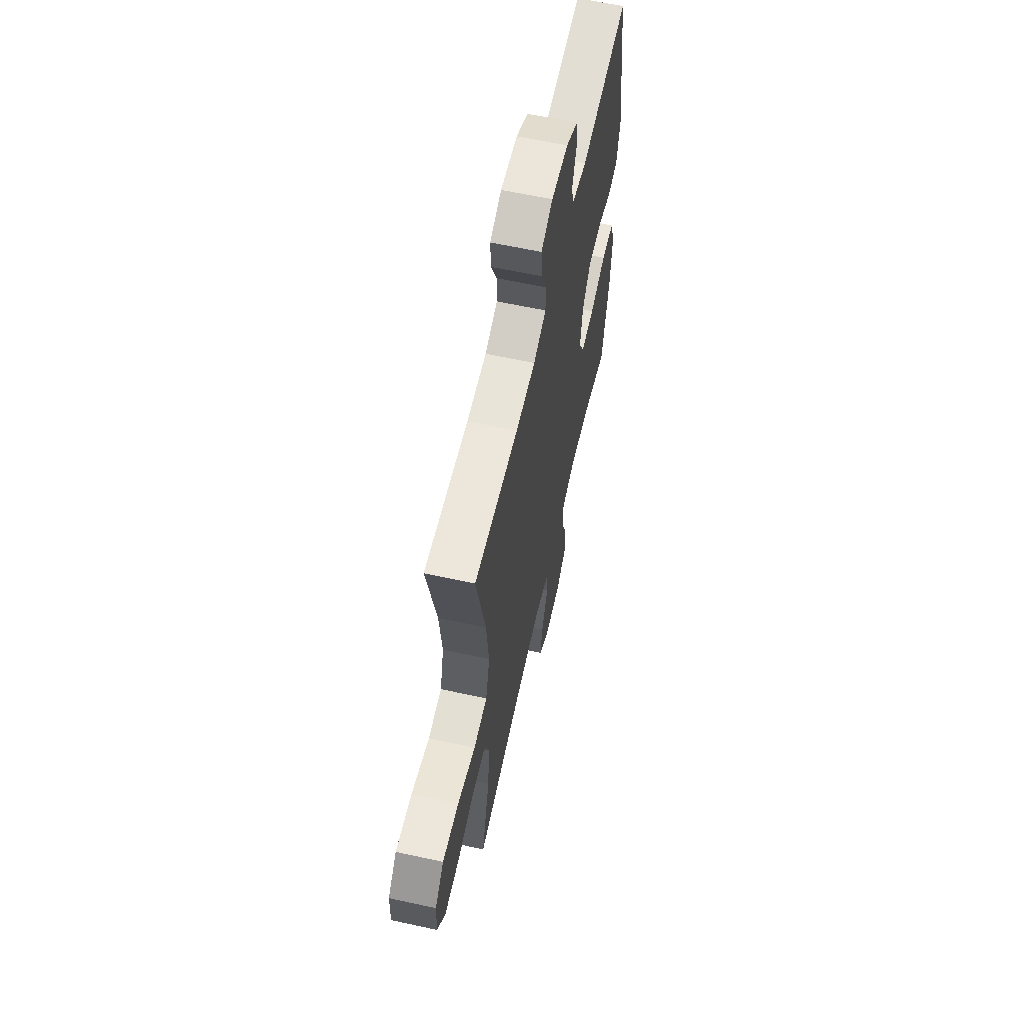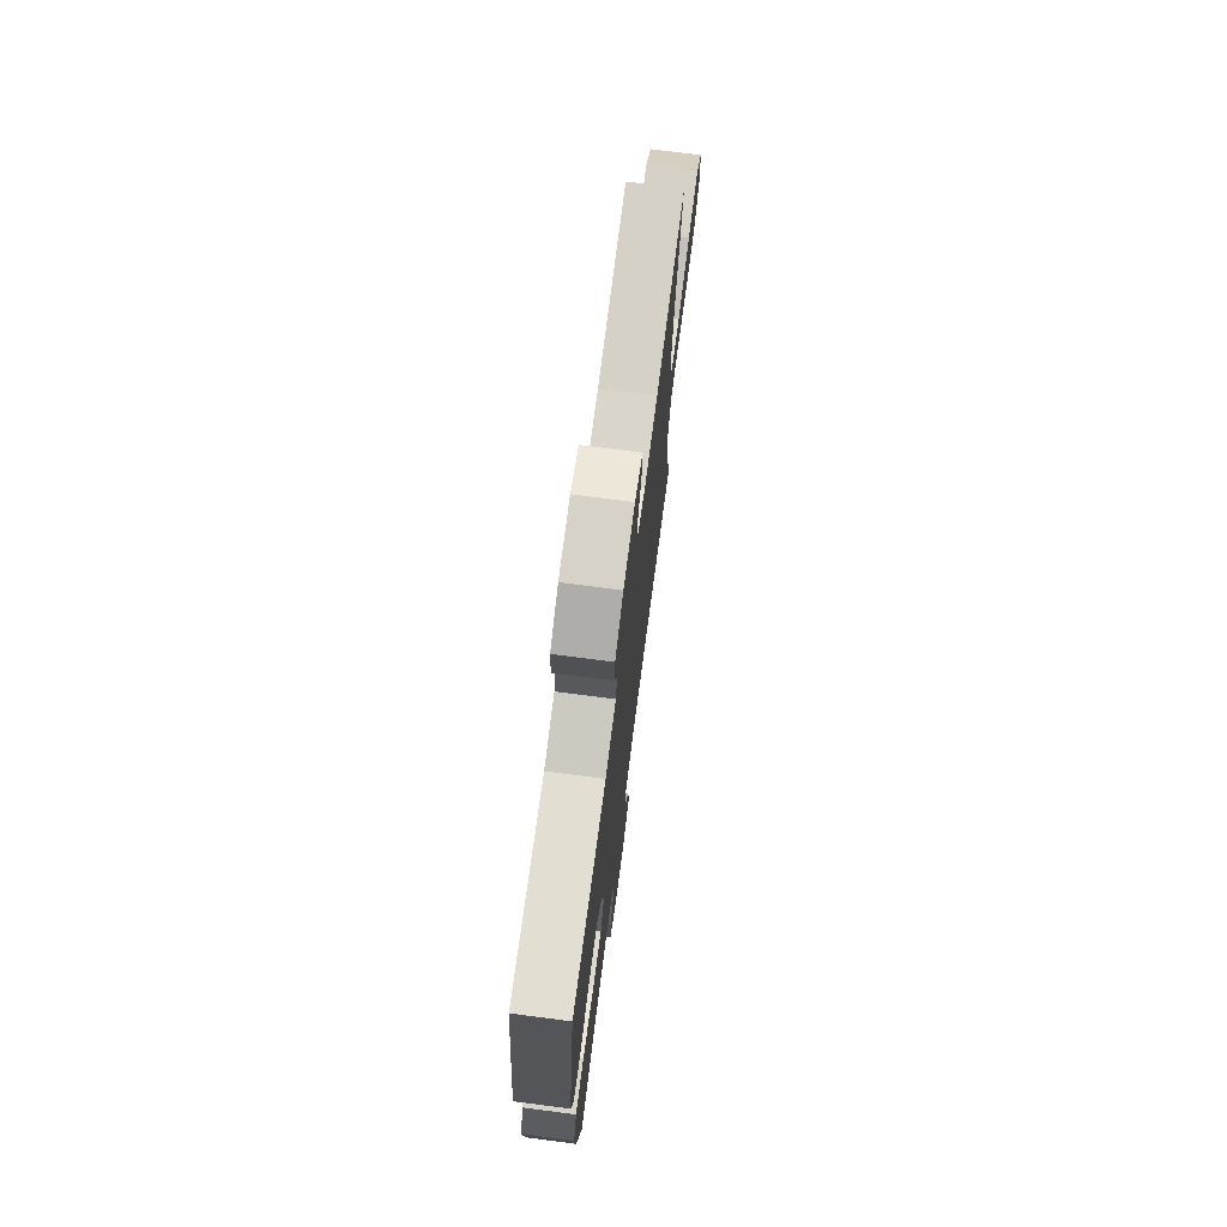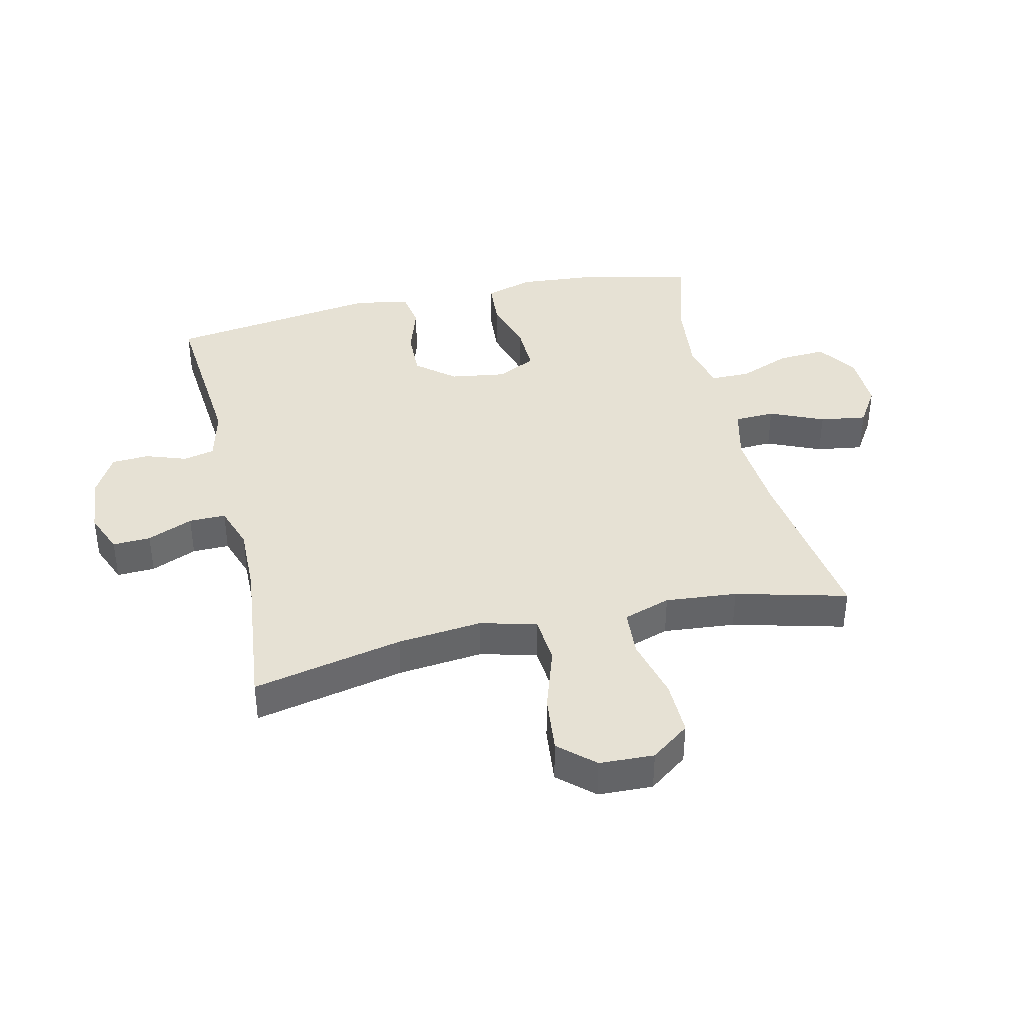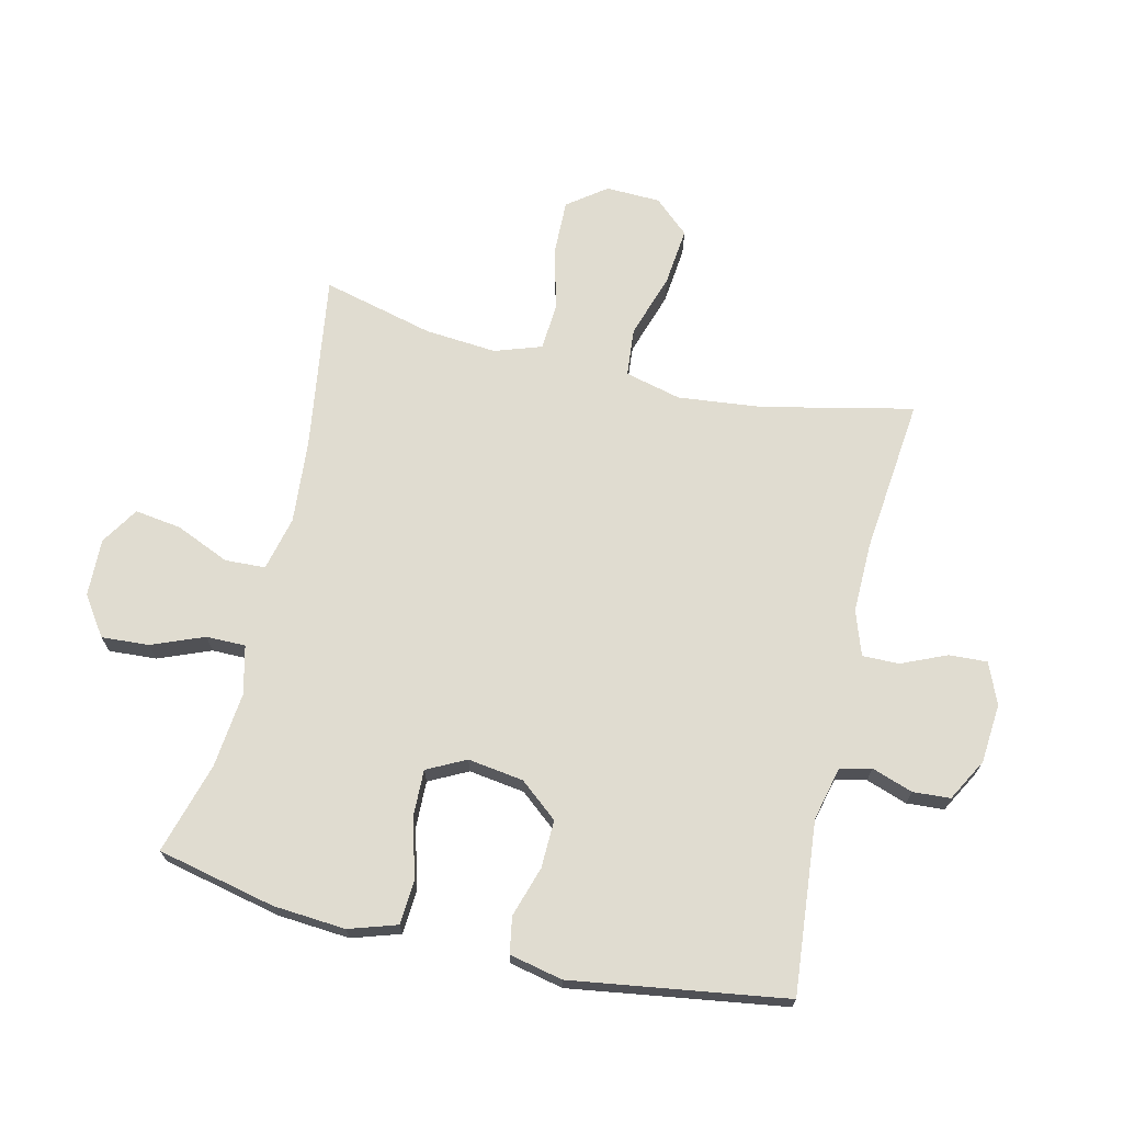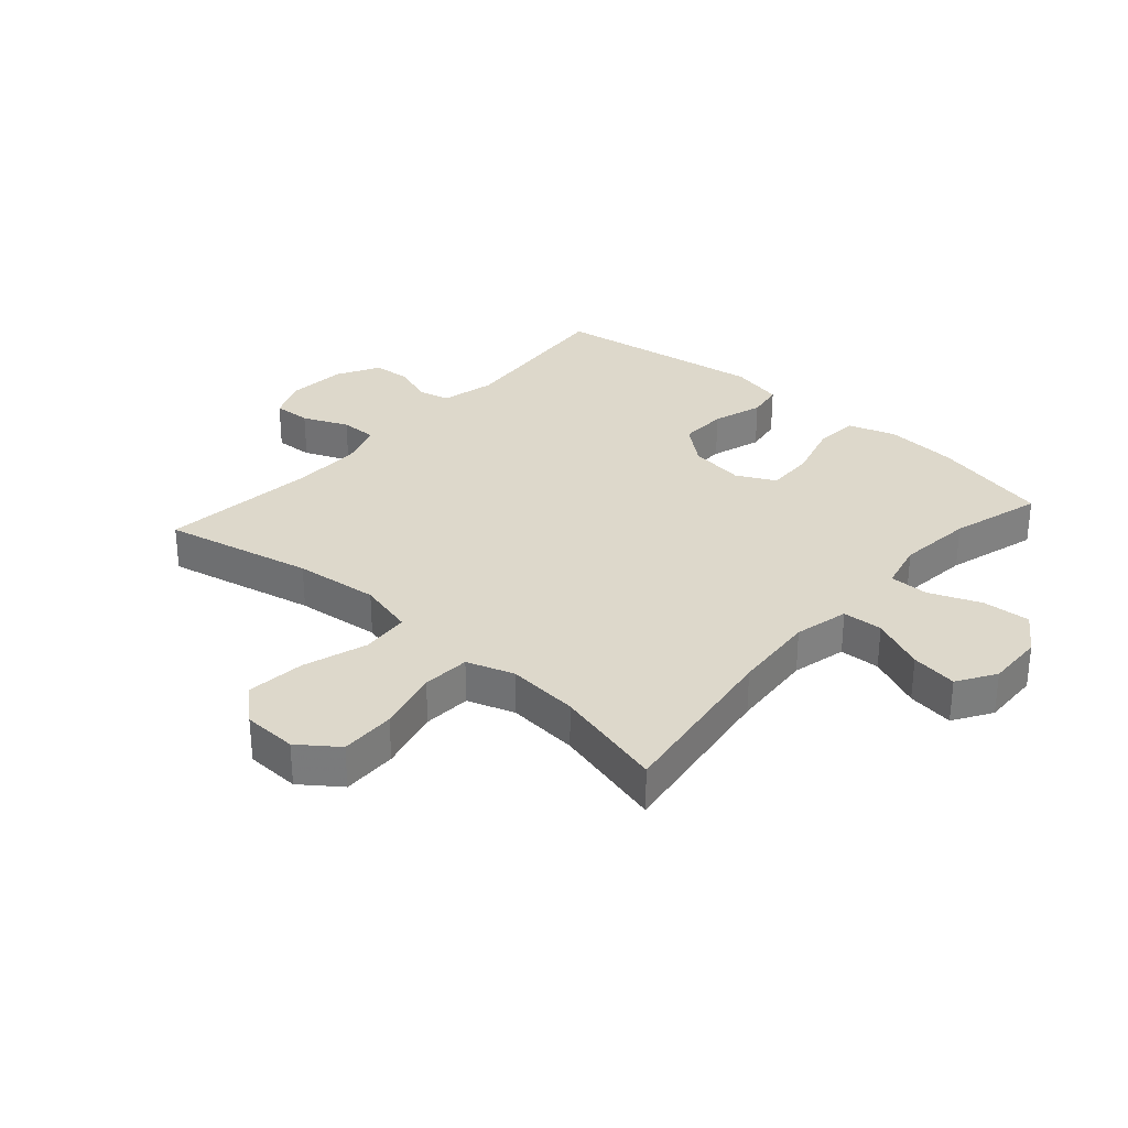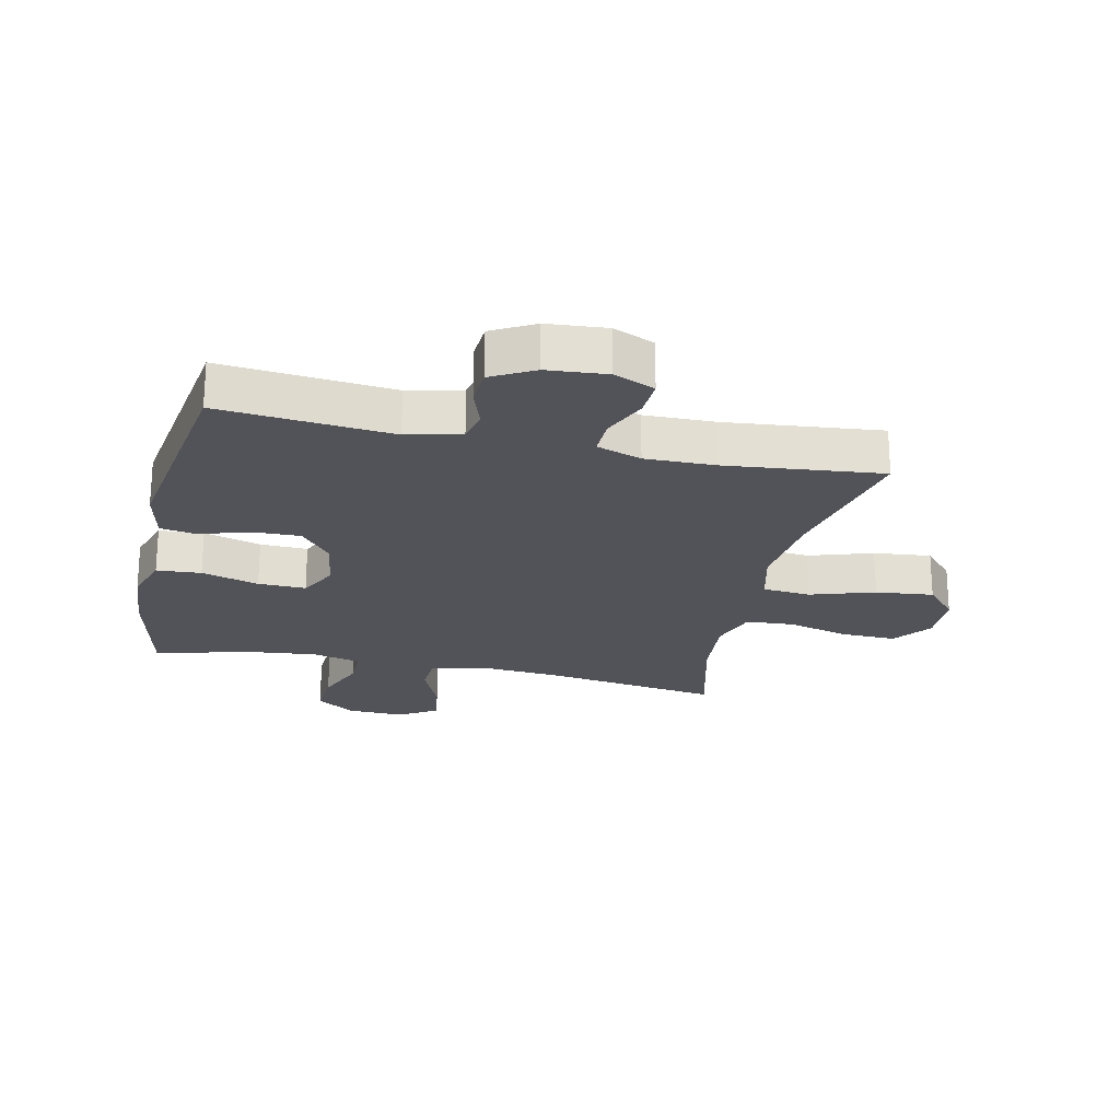
<metadata>
{"format":"obj","ext":"obj","renderer":"f3d","projection":"perspective","resolution":1024,"background":"white","views":[{"elev":61.7,"azim":102.5,"up":"+Z"},{"elev":73.3,"azim":-82.6,"up":"+Z"},{"elev":39.3,"azim":77.3,"up":"+Y"},{"elev":69.6,"azim":-76.8,"up":"+Y"},{"elev":31.1,"azim":131.5,"up":"+Y"},{"elev":-22.6,"azim":-12.6,"up":"+Y"}]}
</metadata>
<code>
v -0.5 0.07 -0.5
v -0.543 0.07 -0.307
v -0.552 0.07 -0.189
v -0.527 0.07 -0.111
v -0.454 0.07 -0.106
v -0.36 0.07 -0.133
v -0.282 0.07 -0.135
v -0.25 0.07 -0.072
v -0.263 0.07 0.019
v -0.314 0.07 0.081
v -0.392 0.07 0.079
v -0.474 0.07 0.053
v -0.533 0.07 0.063
v -0.552 0.07 0.15
v -0.5 0.07 0.5
v -0.22 0.07 0.474
v -0.132 0.07 0.495
v -0.12 0.07 0.546
v -0.143 0.07 0.613
v -0.139 0.07 0.674
v -0.07 0.07 0.712
v 0.027 0.07 0.72
v 0.094 0.07 0.692
v 0.091 0.07 0.63
v 0.059 0.07 0.556
v 0.058 0.07 0.496
v 0.131 0.07 0.471
v 0.245 0.07 0.473
v 0.5 0.07 0.5
v 0.446 0.07 0.255
v 0.431 0.07 0.117
v 0.454 0.07 0.025
v 0.533 0.07 0.018
v 0.638 0.07 0.052
v 0.733 0.07 0.062
v 0.784 0.07 0.005
v 0.787 0.07 -0.084
v 0.74 0.07 -0.147
v 0.65 0.07 -0.145
v 0.548 0.07 -0.119
v 0.47 0.07 -0.124
v 0.444 0.07 -0.201
v 0.454 0.07 -0.318
v 0.5 0.07 -0.5
v 0.212 0.07 -0.458
v 0.075 0.07 -0.447
v -0.014 0.07 -0.468
v -0.017 0.07 -0.534
v 0.021 0.07 -0.622
v 0.032 0.07 -0.698
v -0.03 0.07 -0.737
v -0.124 0.07 -0.734
v -0.188 0.07 -0.69
v -0.183 0.07 -0.612
v -0.149 0.07 -0.527
v -0.149 0.07 -0.463
v -0.228 0.07 -0.444
v -0.351 0.07 -0.457
v -0.5 0 -0.5
v -0.543 0 -0.307
v -0.552 0 -0.189
v -0.527 0 -0.111
v -0.454 0 -0.106
v -0.36 0 -0.133
v -0.282 0 -0.135
v -0.25 0 -0.072
v -0.263 0 0.019
v -0.314 0 0.081
v -0.392 0 0.079
v -0.474 0 0.053
v -0.533 0 0.063
v -0.552 0 0.15
v -0.5 0 0.5
v -0.22 0 0.474
v -0.132 0 0.495
v -0.12 0 0.546
v -0.143 0 0.613
v -0.139 0 0.674
v -0.07 0 0.712
v 0.027 0 0.72
v 0.094 0 0.692
v 0.091 0 0.63
v 0.059 0 0.556
v 0.058 0 0.496
v 0.131 0 0.471
v 0.245 0 0.473
v 0.5 0 0.5
v 0.446 0 0.255
v 0.431 0 0.117
v 0.454 0 0.025
v 0.533 0 0.018
v 0.638 0 0.052
v 0.733 0 0.062
v 0.784 0 0.005
v 0.787 0 -0.084
v 0.74 0 -0.147
v 0.65 0 -0.145
v 0.548 0 -0.119
v 0.47 0 -0.124
v 0.444 0 -0.201
v 0.454 0 -0.318
v 0.5 0 -0.5
v 0.212 0 -0.458
v 0.075 0 -0.447
v -0.014 0 -0.468
v -0.017 0 -0.534
v 0.021 0 -0.622
v 0.032 0 -0.698
v -0.03 0 -0.737
v -0.124 0 -0.734
v -0.188 0 -0.69
v -0.183 0 -0.612
v -0.149 0 -0.527
v -0.149 0 -0.463
v -0.228 0 -0.444
v -0.351 0 -0.457
f 52 53 54 55
f 52 55 56
f 51 52 56
f 48 49 50 51
f 47 48 51 56
f 46 47 56 57
f 43 44 45
f 42 43 45 46
f 41 42 46 57
f 37 38 39 40
f 37 40 41
f 36 37 41
f 33 34 35 36
f 33 36 41
f 32 33 41 57
f 28 29 30
f 27 28 30 31
f 26 27 31 32
f 22 23 24 25
f 22 25 26
f 21 22 26
f 18 19 20 21
f 17 18 21 26
f 16 17 26 32
f 11 12 13 14
f 10 11 14 15
f 9 10 15 16
f 3 4 5 6
f 3 6 7
f 58 1 2 3
f 58 3 7
f 57 58 7 8
f 32 57 8
f 8 9 16 32
f 113 112 111 110
f 114 113 110
f 114 110 109
f 109 108 107 106
f 114 109 106 105
f 115 114 105 104
f 103 102 101
f 104 103 101 100
f 115 104 100 99
f 98 97 96 95
f 99 98 95
f 99 95 94
f 94 93 92 91
f 99 94 91
f 115 99 91 90
f 88 87 86
f 89 88 86 85
f 90 89 85 84
f 83 82 81 80
f 84 83 80
f 84 80 79
f 79 78 77 76
f 84 79 76 75
f 90 84 75 74
f 72 71 70 69
f 73 72 69 68
f 74 73 68 67
f 64 63 62 61
f 65 64 61
f 61 60 59 116
f 65 61 116
f 66 65 116 115
f 66 115 90
f 90 74 67 66
f 1 59 60 2
f 2 60 61 3
f 3 61 62 4
f 4 62 63 5
f 5 63 64 6
f 6 64 65 7
f 7 65 66 8
f 8 66 67 9
f 9 67 68 10
f 10 68 69 11
f 11 69 70 12
f 12 70 71 13
f 13 71 72 14
f 14 72 73 15
f 15 73 74 16
f 16 74 75 17
f 17 75 76 18
f 18 76 77 19
f 19 77 78 20
f 20 78 79 21
f 21 79 80 22
f 22 80 81 23
f 23 81 82 24
f 24 82 83 25
f 25 83 84 26
f 26 84 85 27
f 27 85 86 28
f 28 86 87 29
f 29 87 88 30
f 30 88 89 31
f 31 89 90 32
f 32 90 91 33
f 33 91 92 34
f 34 92 93 35
f 35 93 94 36
f 36 94 95 37
f 37 95 96 38
f 38 96 97 39
f 39 97 98 40
f 40 98 99 41
f 41 99 100 42
f 42 100 101 43
f 43 101 102 44
f 44 102 103 45
f 45 103 104 46
f 46 104 105 47
f 47 105 106 48
f 48 106 107 49
f 49 107 108 50
f 50 108 109 51
f 51 109 110 52
f 52 110 111 53
f 53 111 112 54
f 54 112 113 55
f 55 113 114 56
f 56 114 115 57
f 57 115 116 58
f 58 116 59 1

</code>
